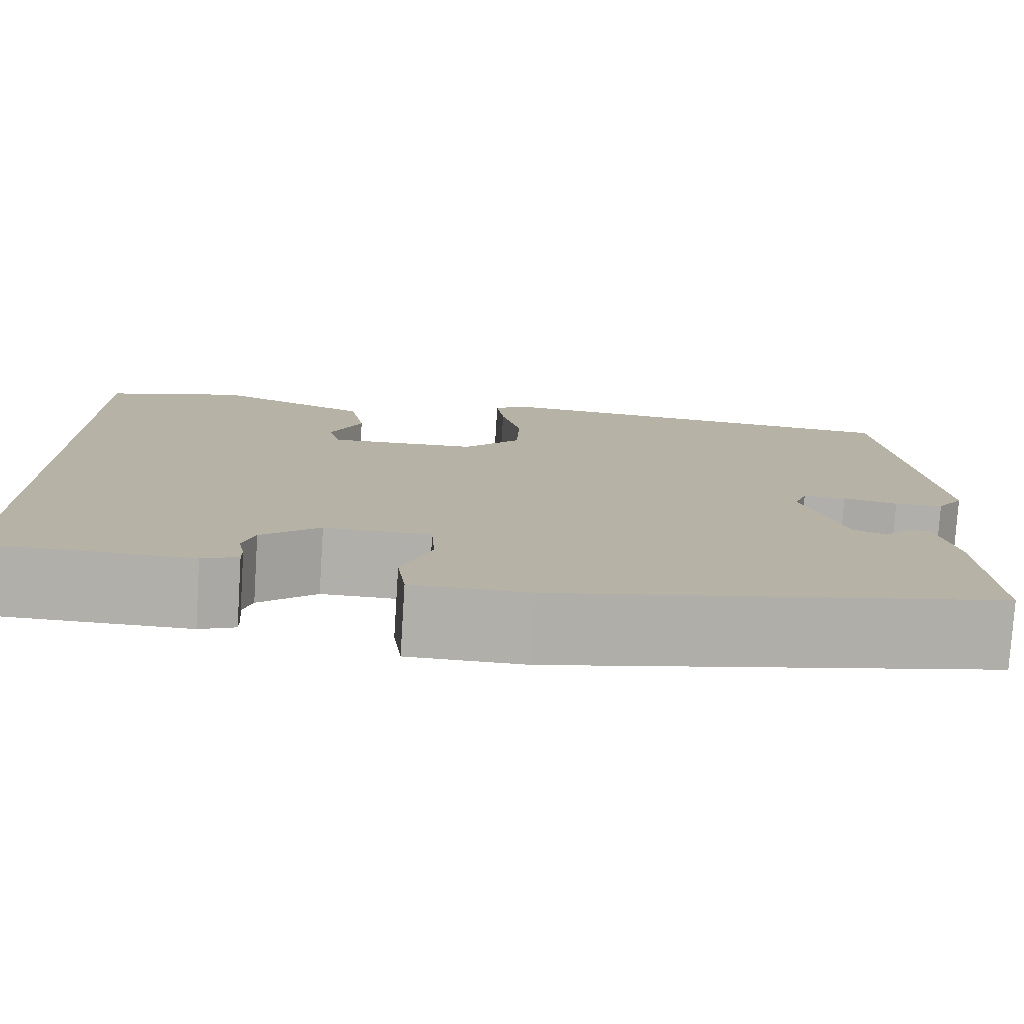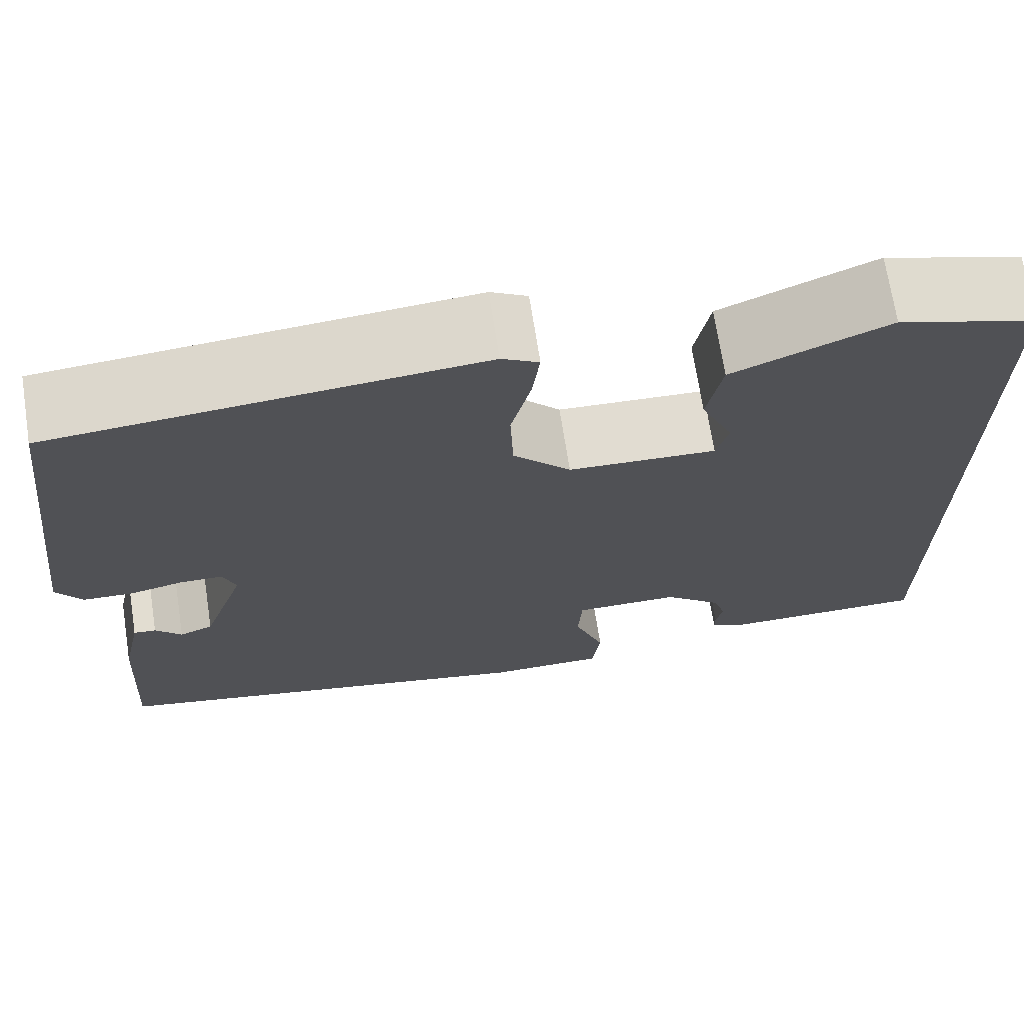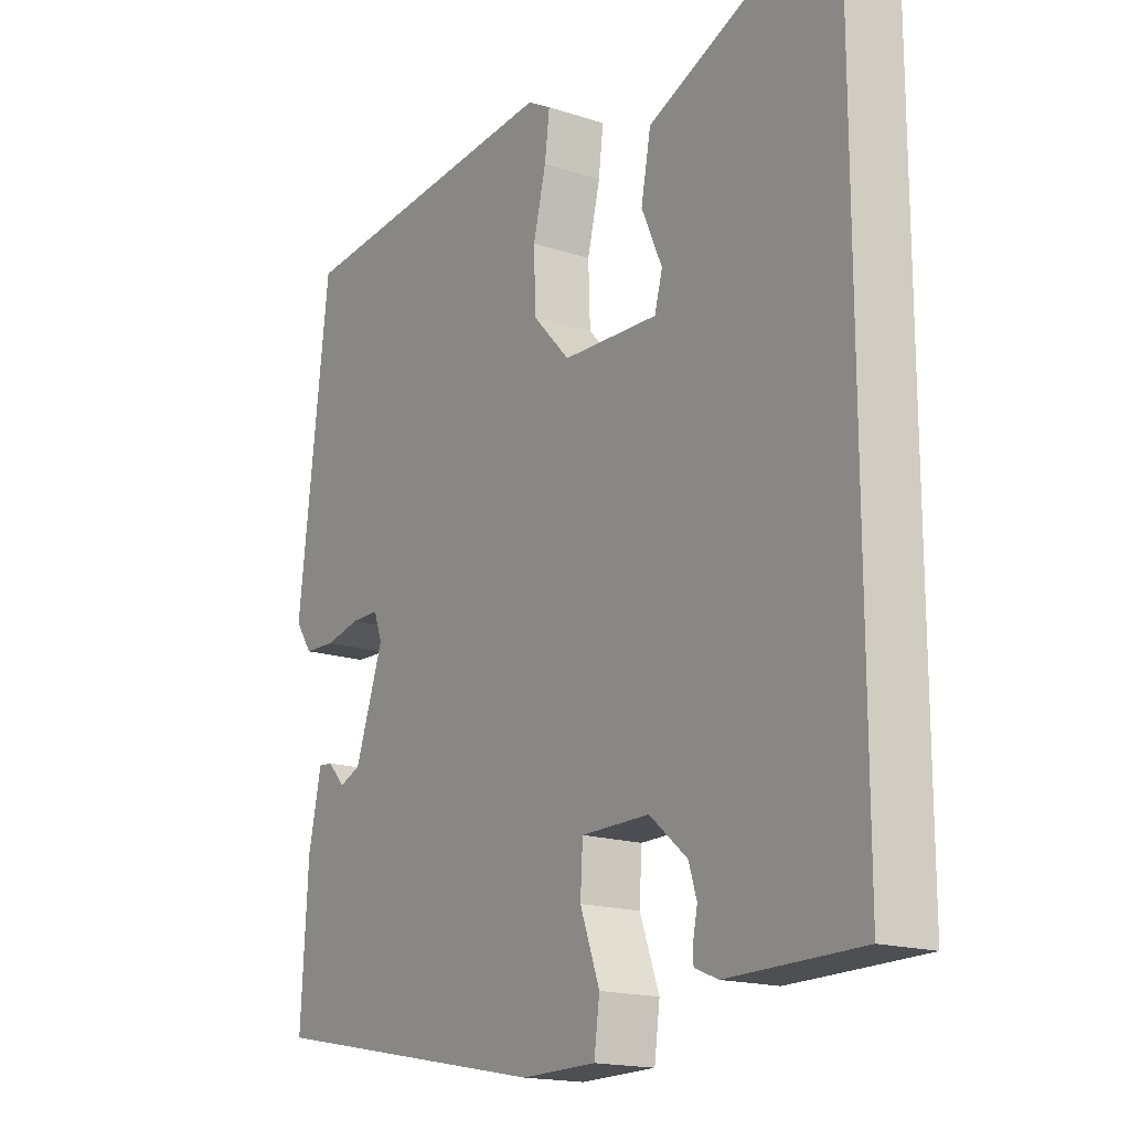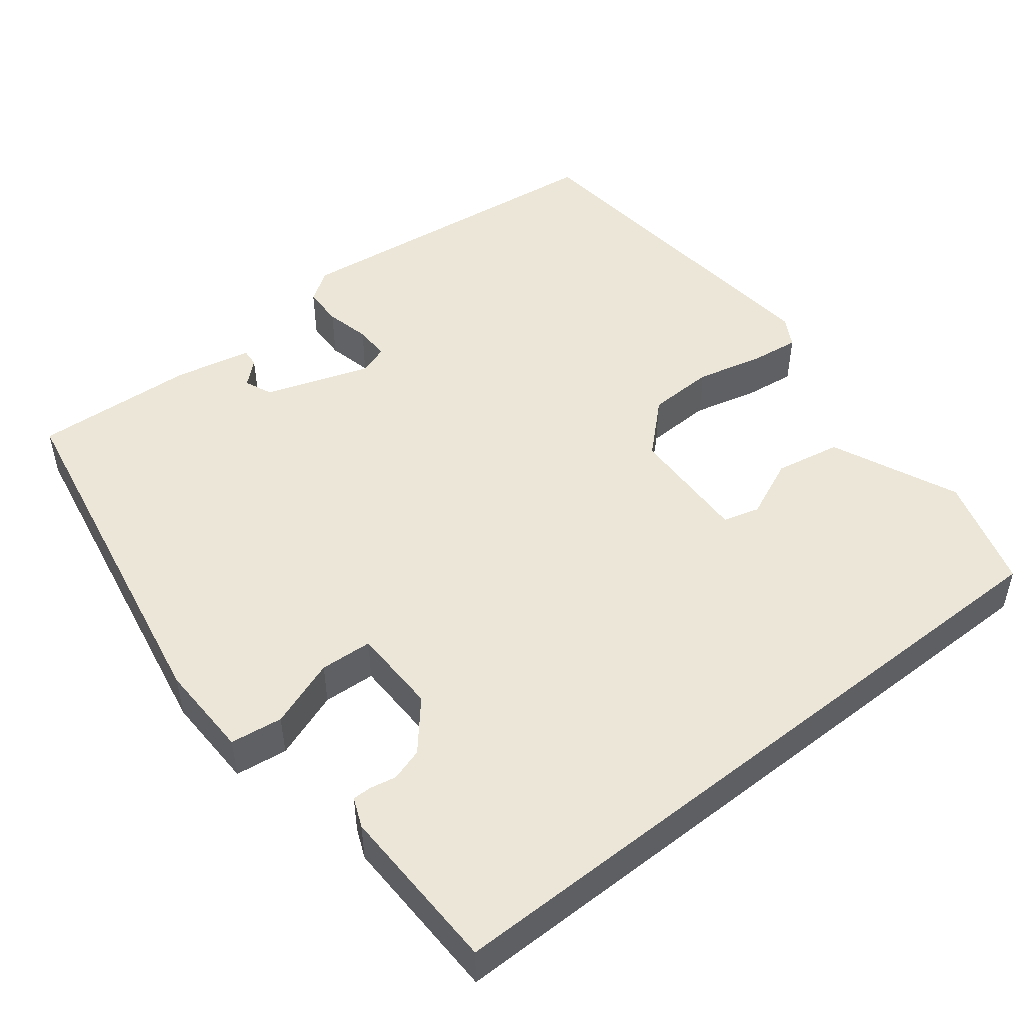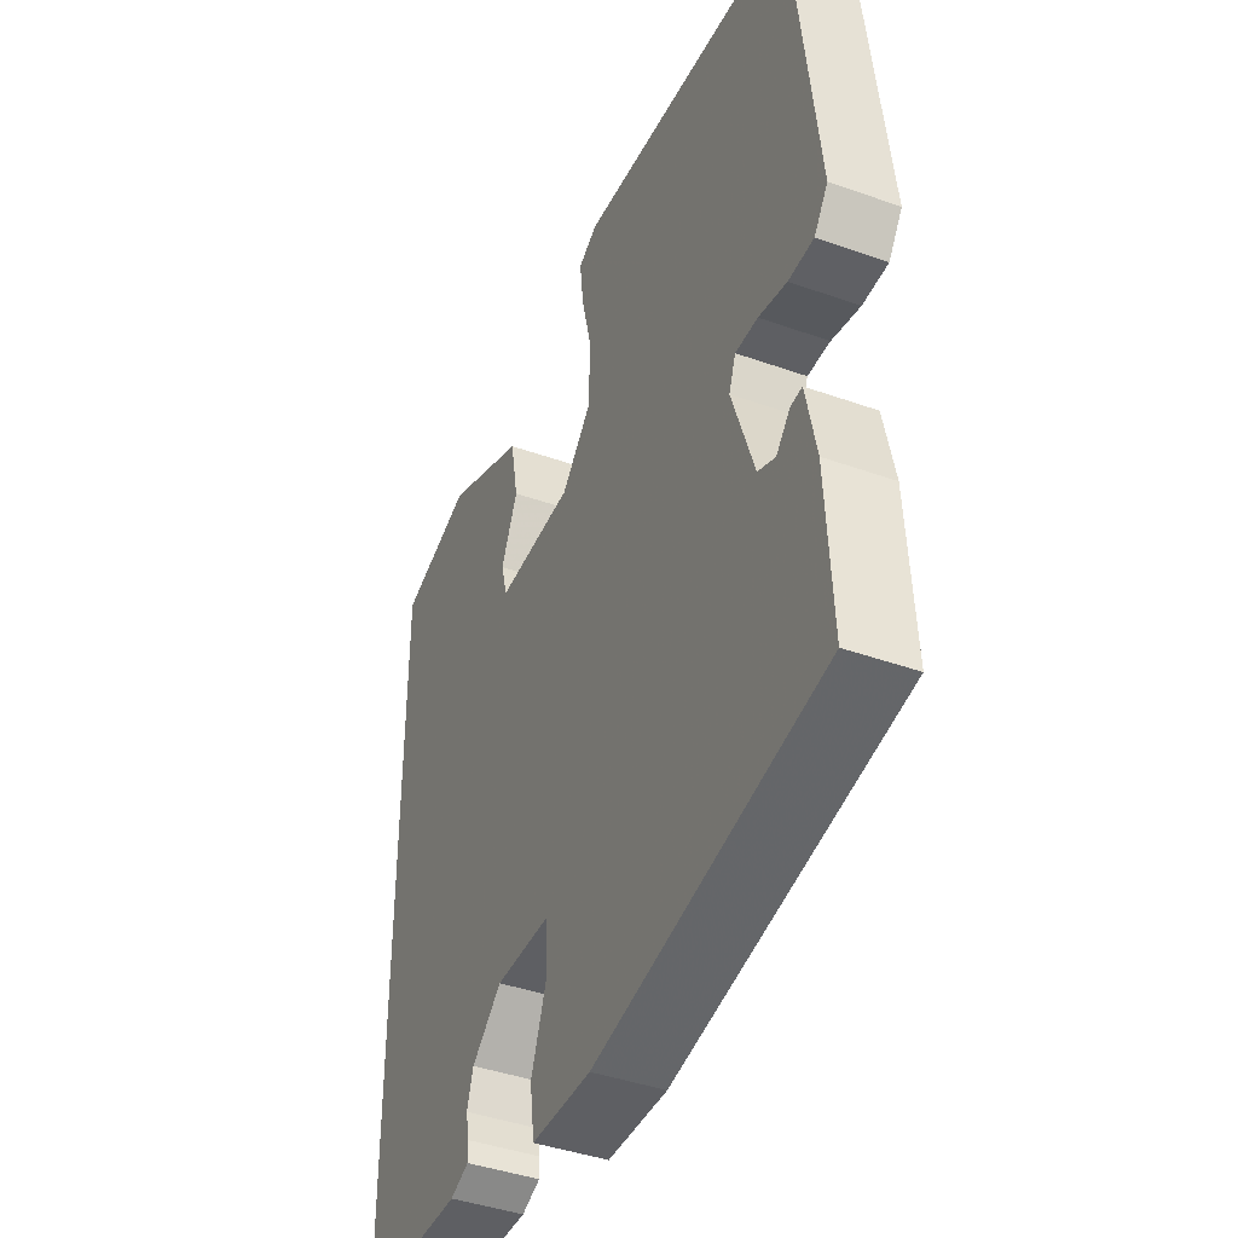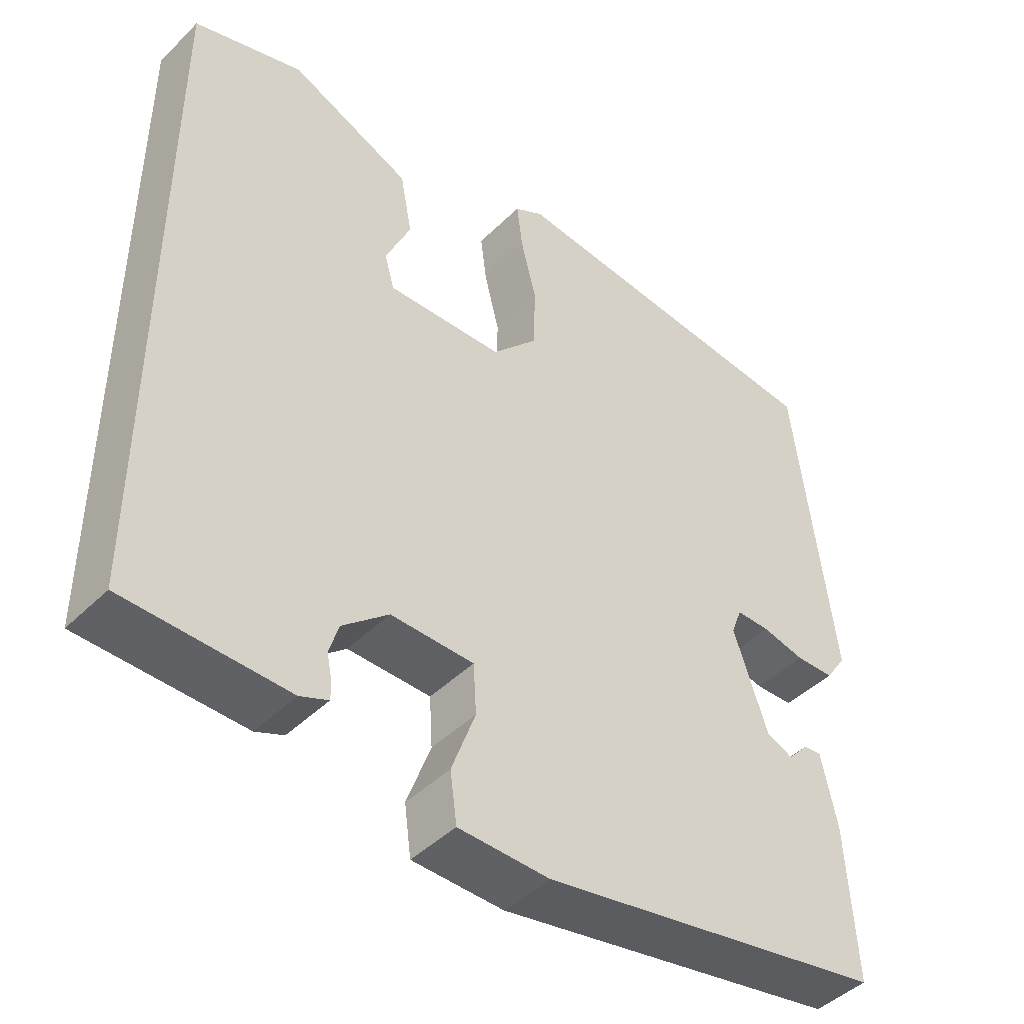
<metadata>
{"format":"obj","ext":"obj","renderer":"f3d","projection":"perspective","resolution":1024,"background":"white","views":[{"elev":-78.1,"azim":-3.6,"up":"+Z"},{"elev":70.1,"azim":171.2,"up":"+Z"},{"elev":-17.0,"azim":-123.5,"up":"+Z"},{"elev":49.0,"azim":-128.5,"up":"+Y"},{"elev":-41.5,"azim":66.6,"up":"+Z"},{"elev":-44.8,"azim":-41.5,"up":"+Z"}]}
</metadata>
<code>
v 0.509 0.07 -0.421
v 0.04 0.07 -0.51
v -0.083 0.07 -0.508
v -0.092 0.07 -0.441
v -0.06 0.07 -0.353
v -0.064 0.07 -0.286
v -0.176 0.07 -0.285
v -0.238 0.07 -0.338
v -0.251 0.07 -0.38
v -0.244 0.07 -0.414
v -0.244 0.07 -0.438
v -0.282 0.07 -0.454
v -0.5 0.07 -0.451
v -0.5 0.07 0.448
v -0.353 0.07 0.494
v -0.189 0.07 0.423
v -0.173 0.07 0.338
v -0.207 0.07 0.261
v -0.194 0.07 0.214
v -0.037 0.07 0.22
v 0.024 0.07 0.286
v 0.027 0.07 0.372
v 0.006 0.07 0.457
v -0.002 0.07 0.521
v 0.037 0.07 0.543
v 0.489 0.07 0.501
v 0.54 0.07 0.071
v 0.512 0.07 0.03
v 0.46 0.07 0.028
v 0.402 0.07 0.041
v 0.356 0.07 0.041
v 0.342 0.07 0.003
v 0.388 0.07 -0.132
v 0.424 0.07 -0.147
v 0.452 0.07 -0.116
v 0.476 0.07 -0.114
v 0.497 0.07 -0.213
v 0.509 0 -0.421
v 0.04 0 -0.51
v -0.083 0 -0.508
v -0.092 0 -0.441
v -0.06 0 -0.353
v -0.064 0 -0.286
v -0.176 0 -0.285
v -0.238 0 -0.338
v -0.251 0 -0.38
v -0.244 0 -0.414
v -0.244 0 -0.438
v -0.282 0 -0.454
v -0.5 0 -0.451
v -0.5 0 0.448
v -0.353 0 0.494
v -0.189 0 0.423
v -0.173 0 0.338
v -0.207 0 0.261
v -0.194 0 0.214
v -0.037 0 0.22
v 0.024 0 0.286
v 0.027 0 0.372
v 0.006 0 0.457
v -0.002 0 0.521
v 0.037 0 0.543
v 0.489 0 0.501
v 0.54 0 0.071
v 0.512 0 0.03
v 0.46 0 0.028
v 0.402 0 0.041
v 0.356 0 0.041
v 0.342 0 0.003
v 0.388 0 -0.132
v 0.424 0 -0.147
v 0.452 0 -0.116
v 0.476 0 -0.114
v 0.497 0 -0.213
f 36 37 1
f 35 36 1
f 34 35 1
f 3 4 5
f 2 3 5
f 1 2 5
f 34 1 5
f 33 34 5
f 32 33 5 6
f 31 32 6 7
f 28 29 30
f 27 28 30
f 26 27 30
f 25 26 30
f 24 25 30
f 23 24 30
f 22 23 30
f 21 22 30 31
f 20 21 31 7
f 16 17 18
f 15 16 18
f 14 15 18
f 14 18 19
f 12 13 14
f 11 12 14
f 10 11 14
f 9 10 14
f 8 9 14 19
f 7 8 19 20
f 38 74 73
f 38 73 72
f 38 72 71
f 42 41 40
f 42 40 39
f 42 39 38
f 42 38 71
f 42 71 70
f 43 42 70 69
f 44 43 69 68
f 67 66 65
f 67 65 64
f 67 64 63
f 67 63 62
f 67 62 61
f 67 61 60
f 67 60 59
f 68 67 59 58
f 44 68 58 57
f 55 54 53
f 55 53 52
f 55 52 51
f 56 55 51
f 51 50 49
f 51 49 48
f 51 48 47
f 51 47 46
f 56 51 46 45
f 57 56 45 44
f 1 38 39 2
f 2 39 40 3
f 3 40 41 4
f 4 41 42 5
f 5 42 43 6
f 6 43 44 7
f 7 44 45 8
f 8 45 46 9
f 9 46 47 10
f 10 47 48 11
f 11 48 49 12
f 12 49 50 13
f 13 50 51 14
f 14 51 52 15
f 15 52 53 16
f 16 53 54 17
f 17 54 55 18
f 18 55 56 19
f 19 56 57 20
f 20 57 58 21
f 21 58 59 22
f 22 59 60 23
f 23 60 61 24
f 24 61 62 25
f 25 62 63 26
f 26 63 64 27
f 27 64 65 28
f 28 65 66 29
f 29 66 67 30
f 30 67 68 31
f 31 68 69 32
f 32 69 70 33
f 33 70 71 34
f 34 71 72 35
f 35 72 73 36
f 36 73 74 37
f 37 74 38 1

</code>
